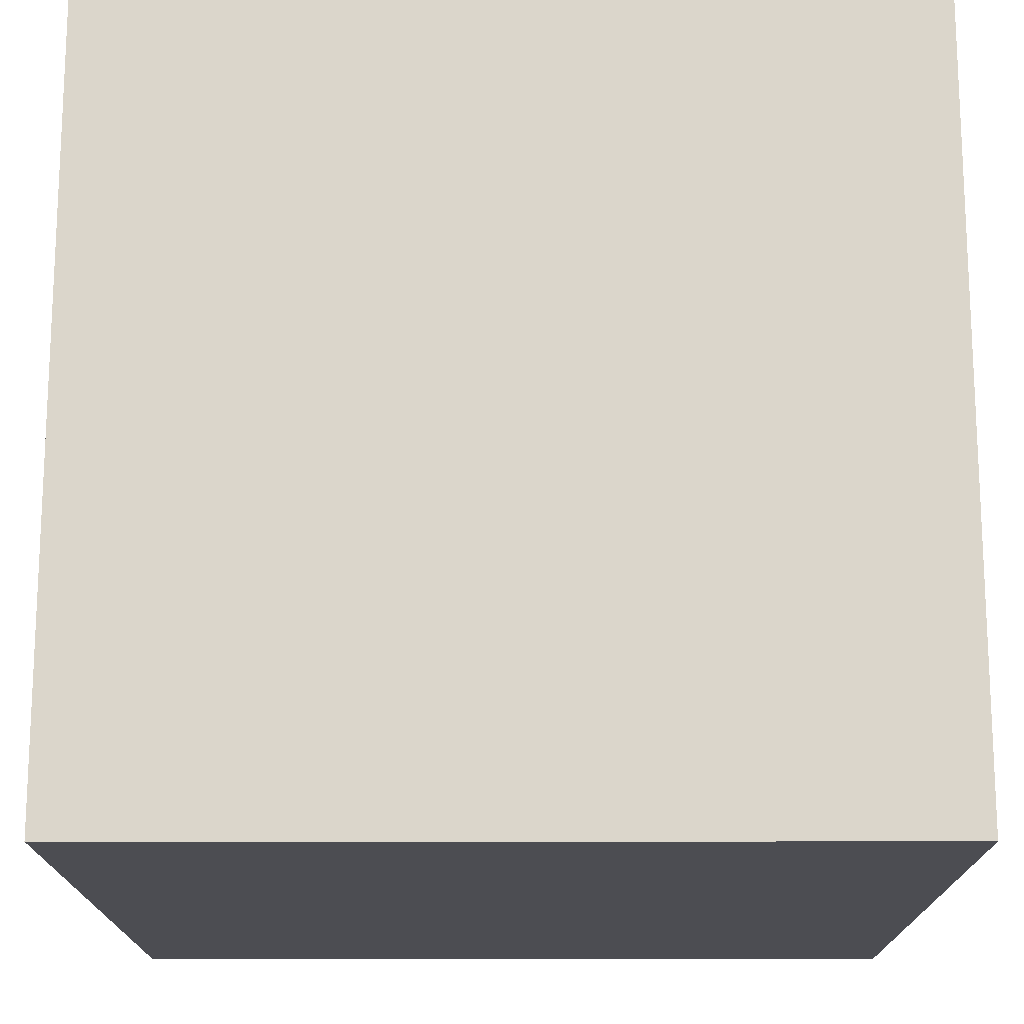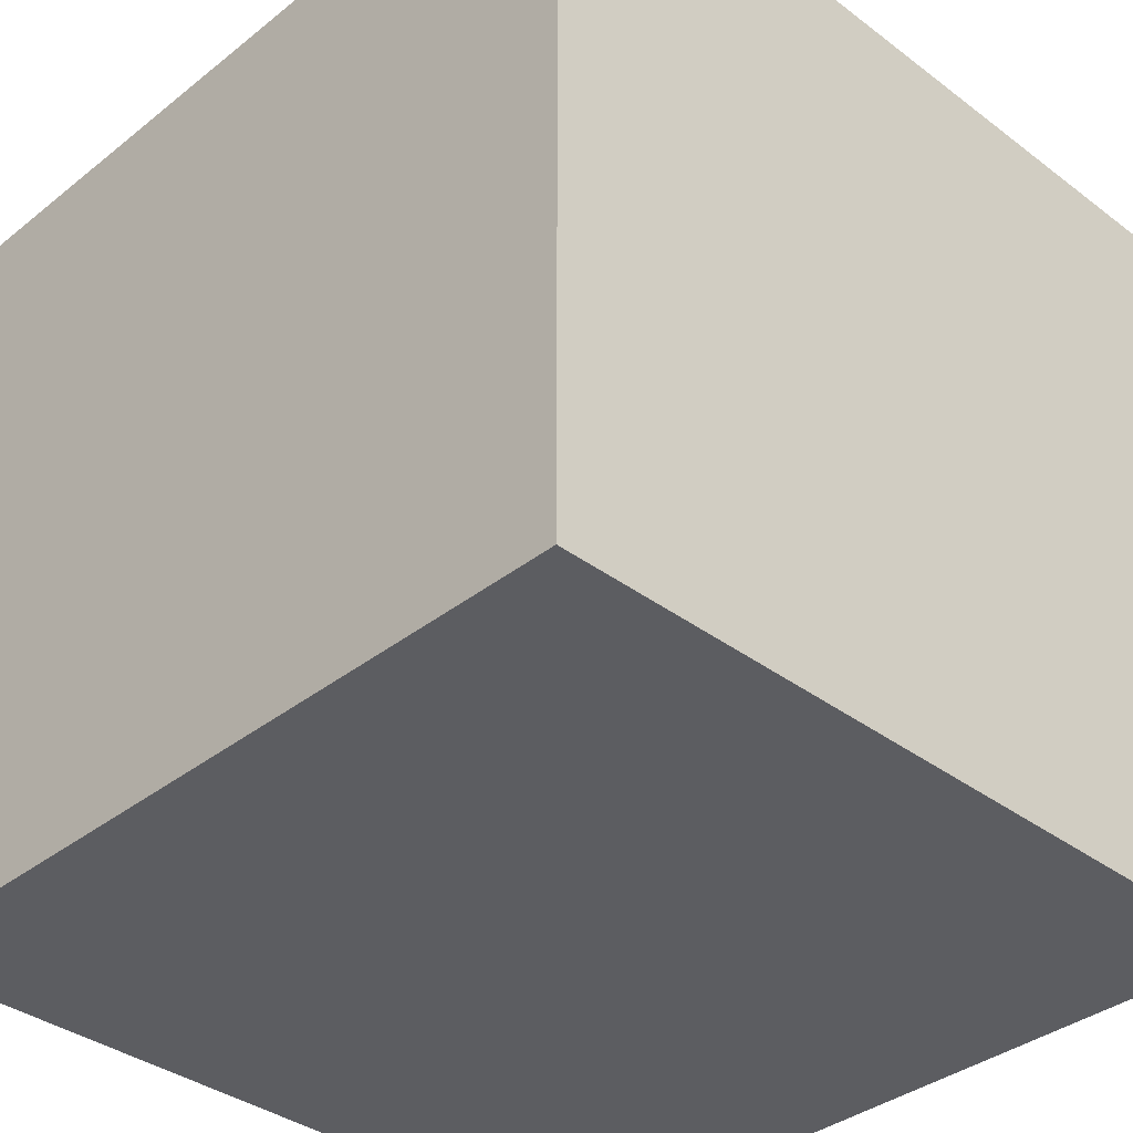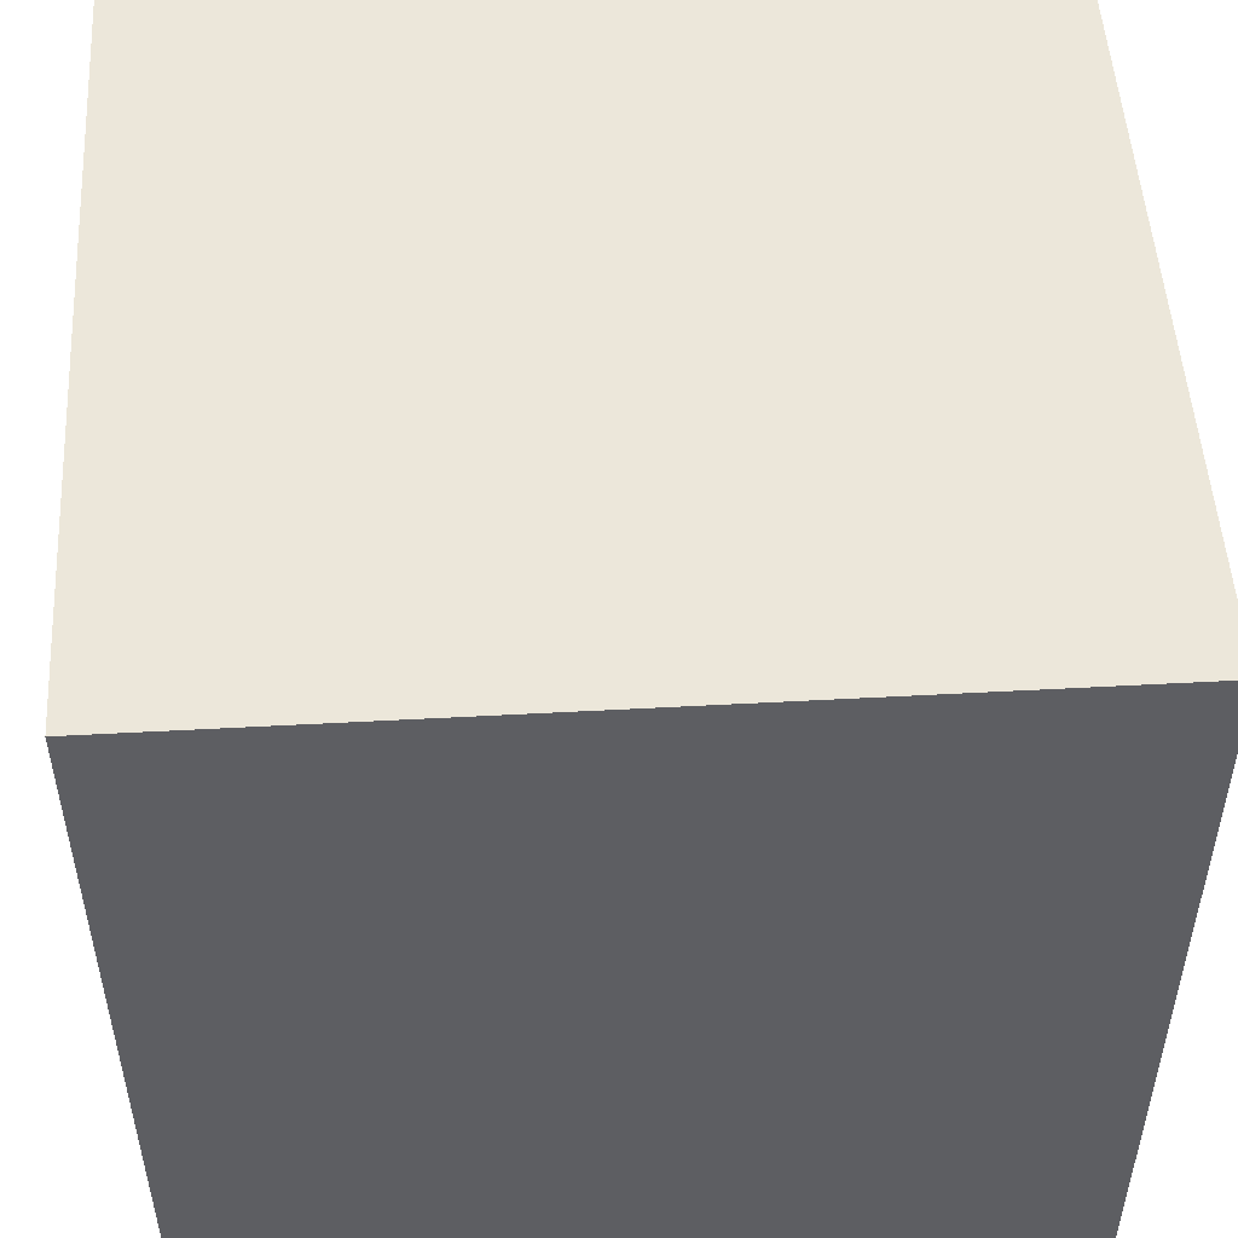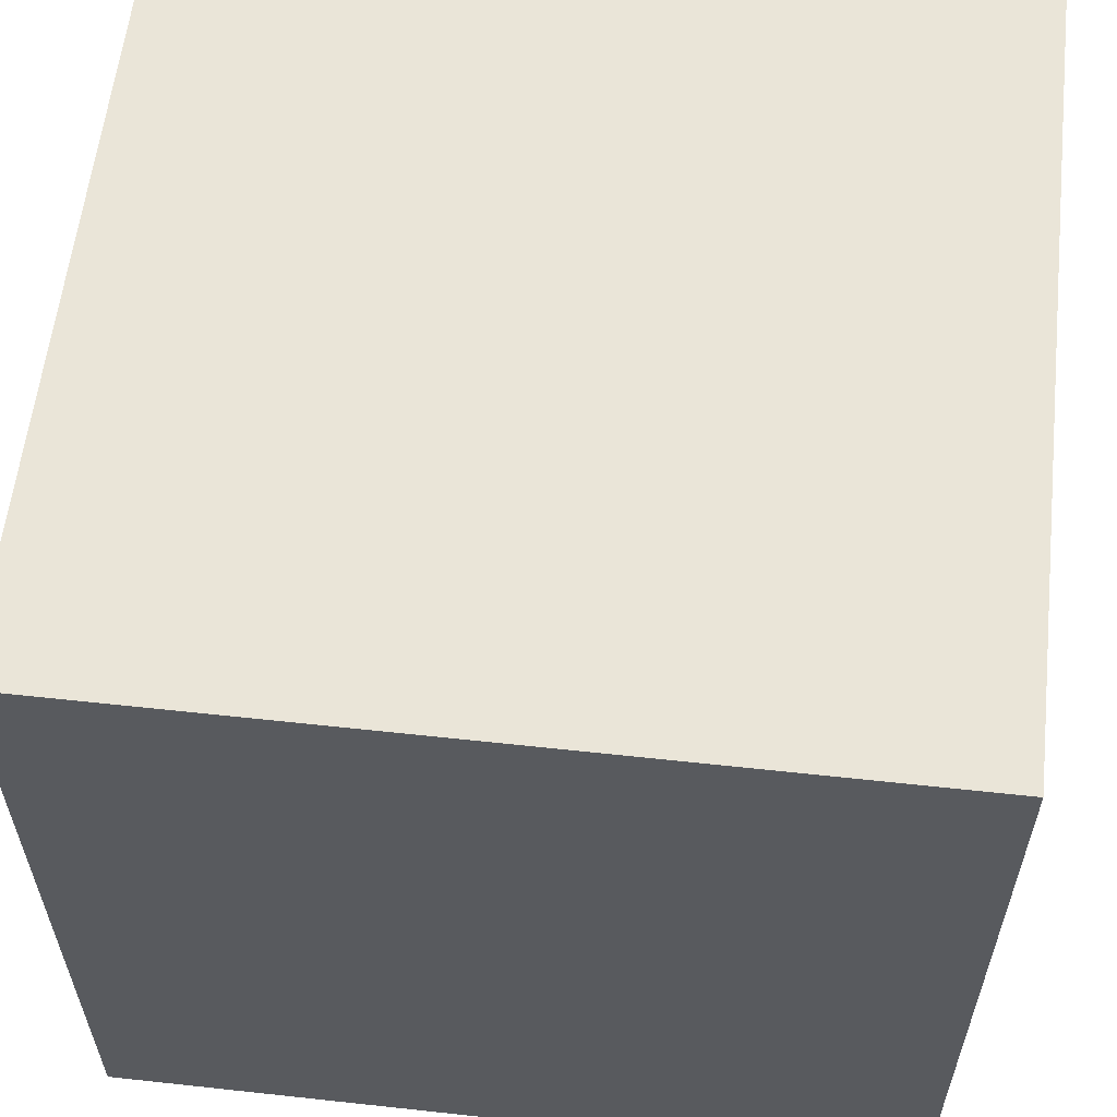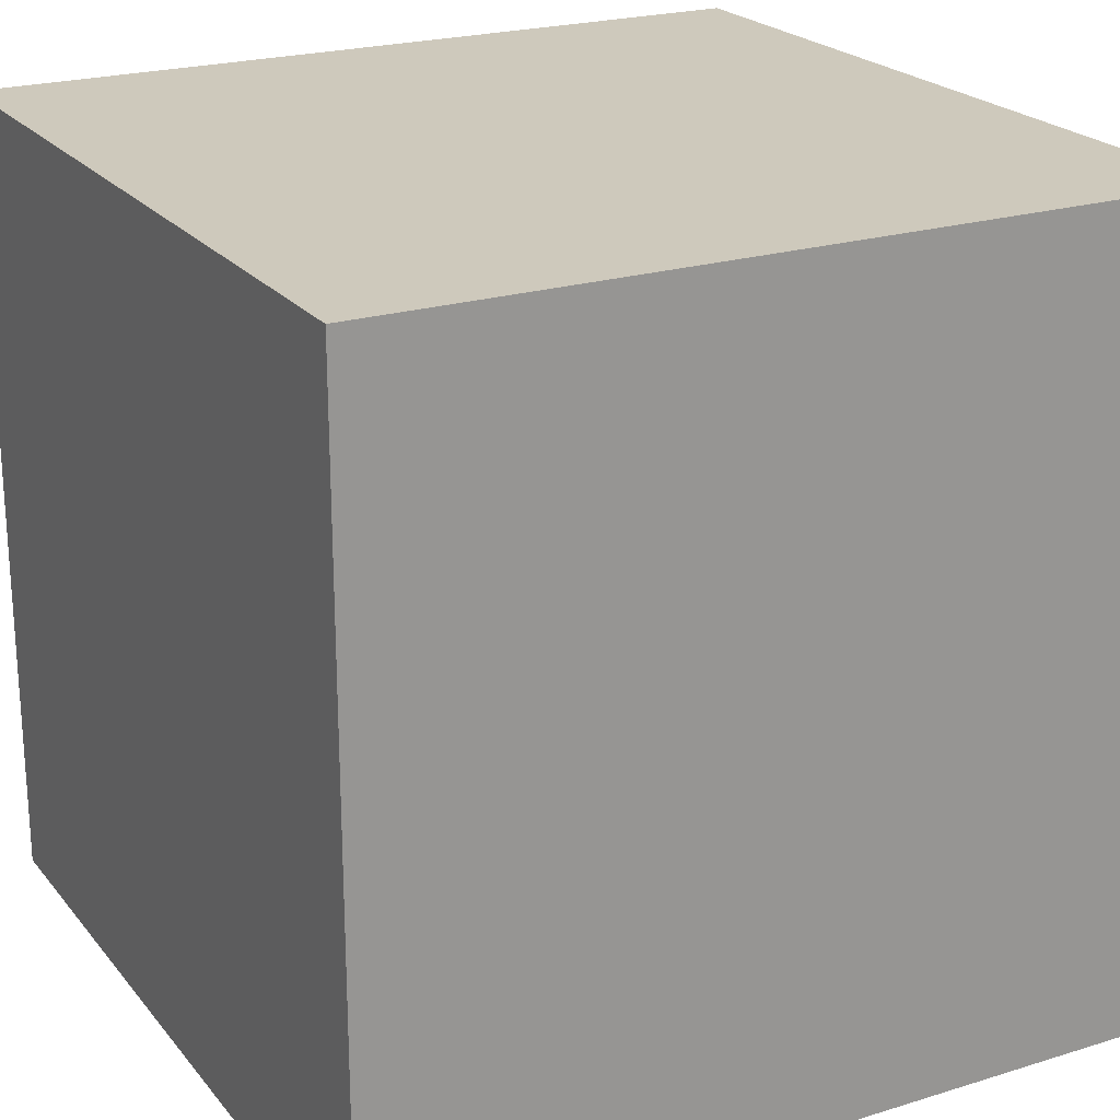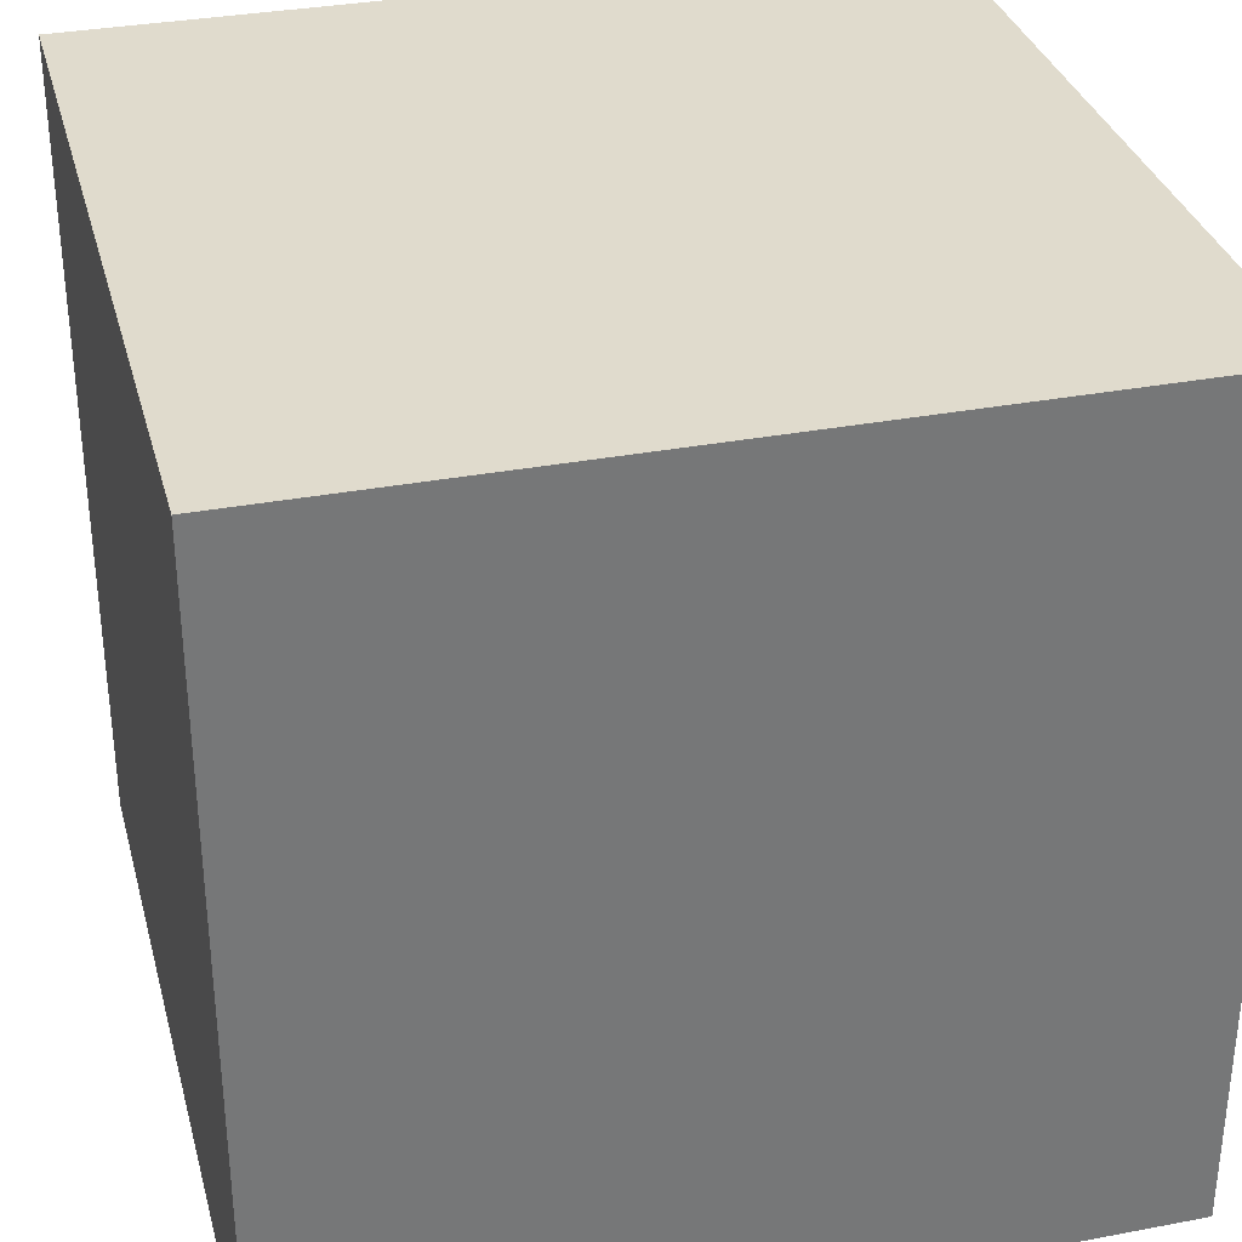
<metadata>
{"format":"obj","ext":"obj","renderer":"f3d","projection":"perspective","resolution":1024,"background":"white","views":[{"elev":-16.4,"azim":90.1,"up":"+Y"},{"elev":-36.5,"azim":-134.3,"up":"+Y"},{"elev":51.0,"azim":176.6,"up":"+Z"},{"elev":59.1,"azim":-83.6,"up":"+Y"},{"elev":22.3,"azim":151.8,"up":"+Z"},{"elev":33.2,"azim":-104.6,"up":"+Y"}]}
</metadata>
<code>
v 1 -1 -1
v 1 -1 1
v -1 -1 1
v -1 -1 -1
v 1 1 -1
v 1 1 1
v -1 1 1
v -1 1 -1
o Cube
f 1 2 3 4
f 5 8 7 6
f 1 5 6 2
f 2 6 7 3
f 3 7 8 4
f 5 1 4 8

</code>
